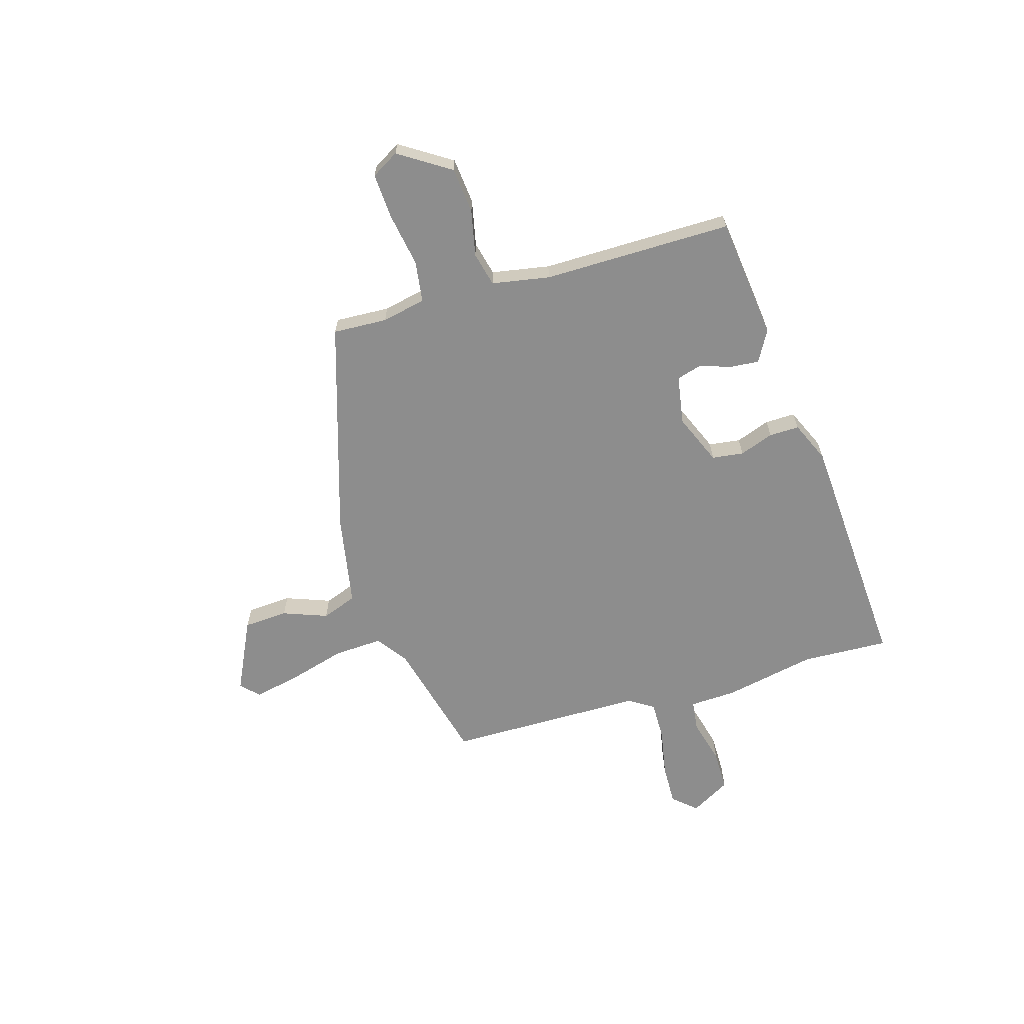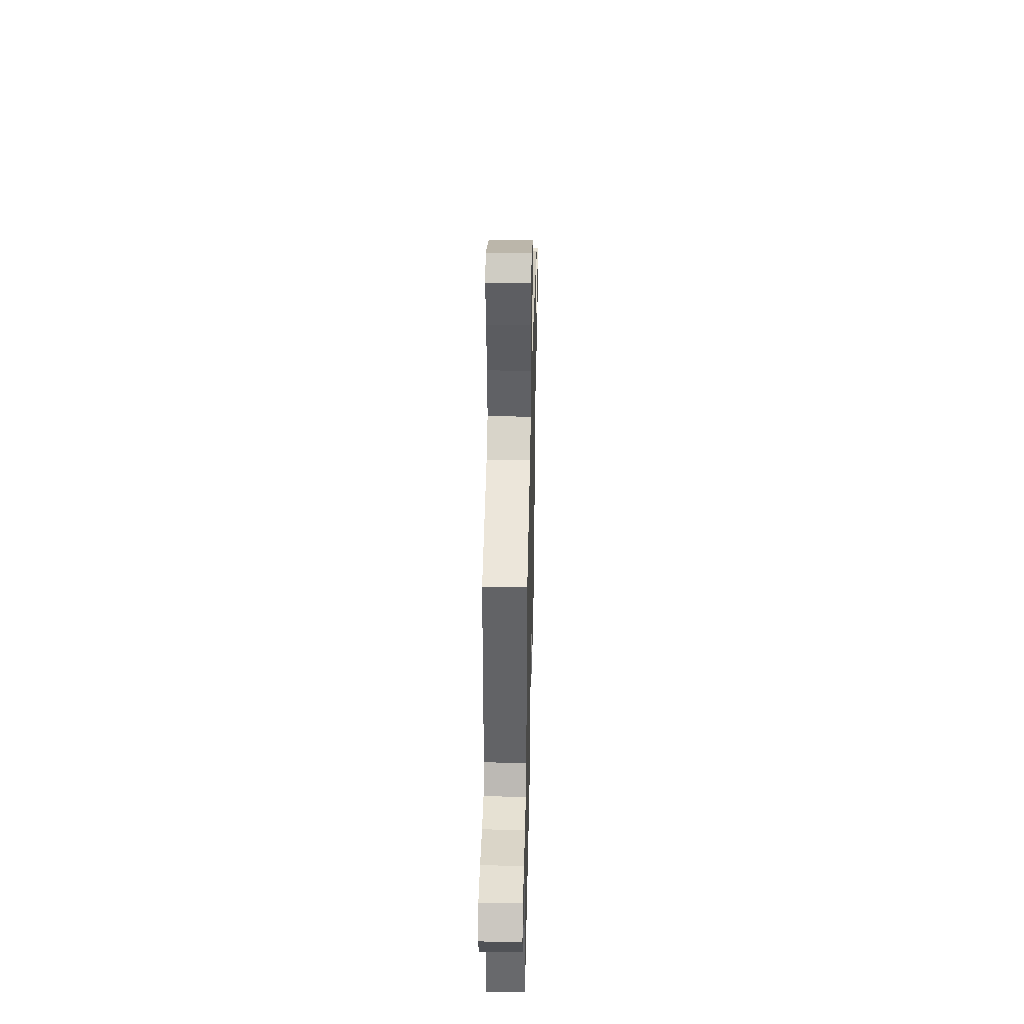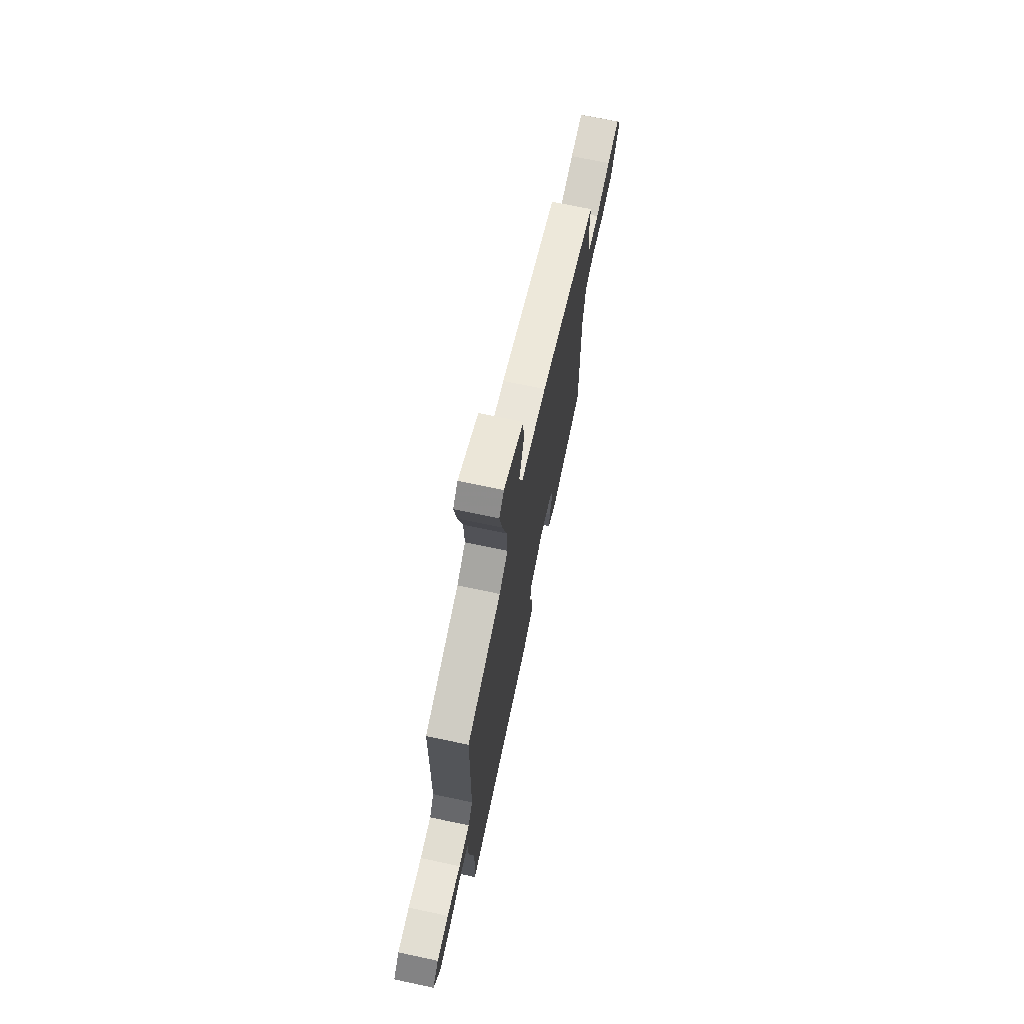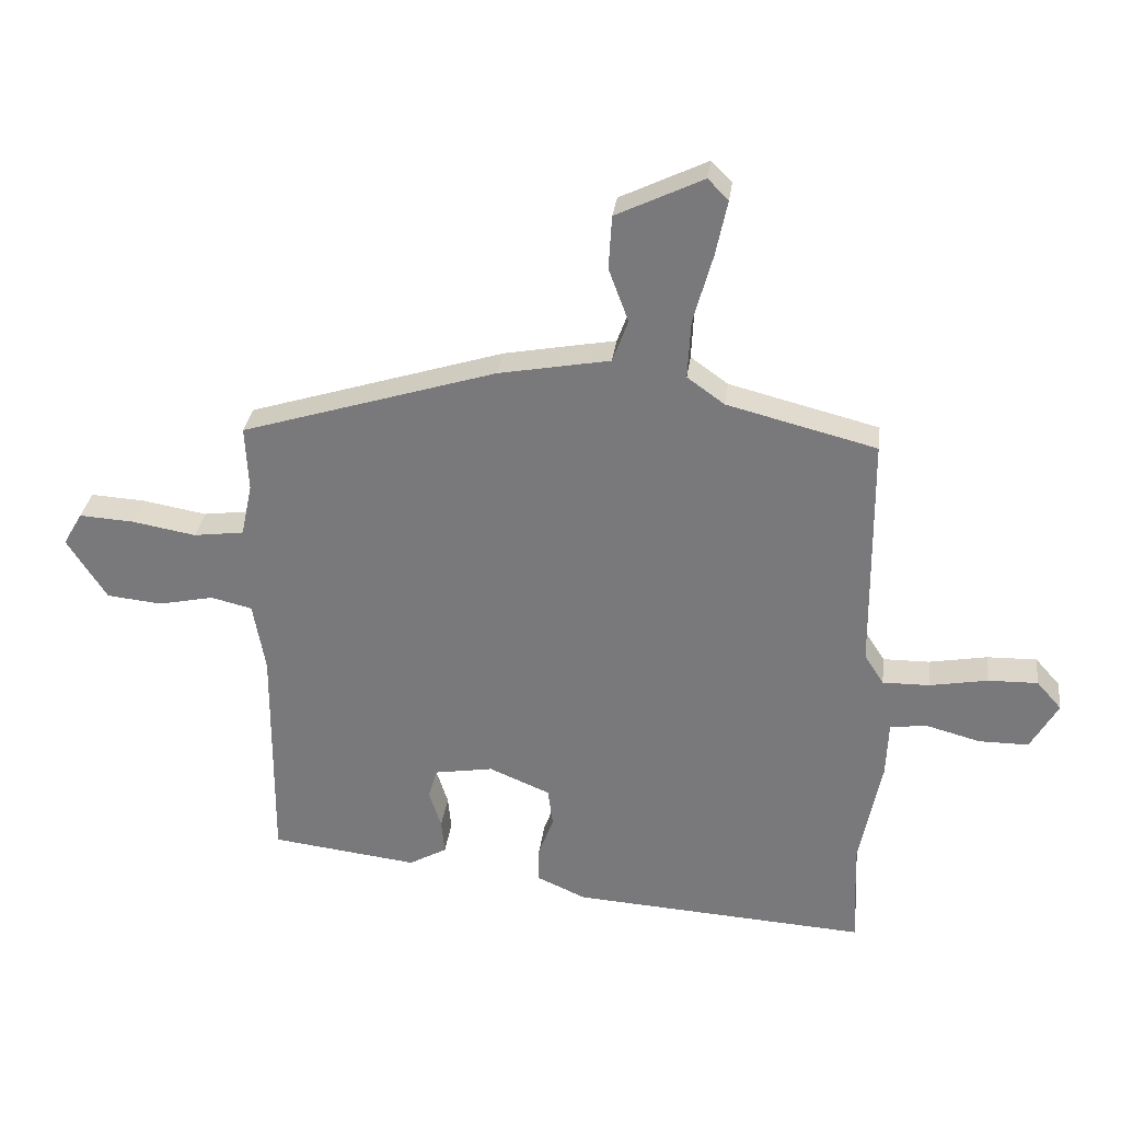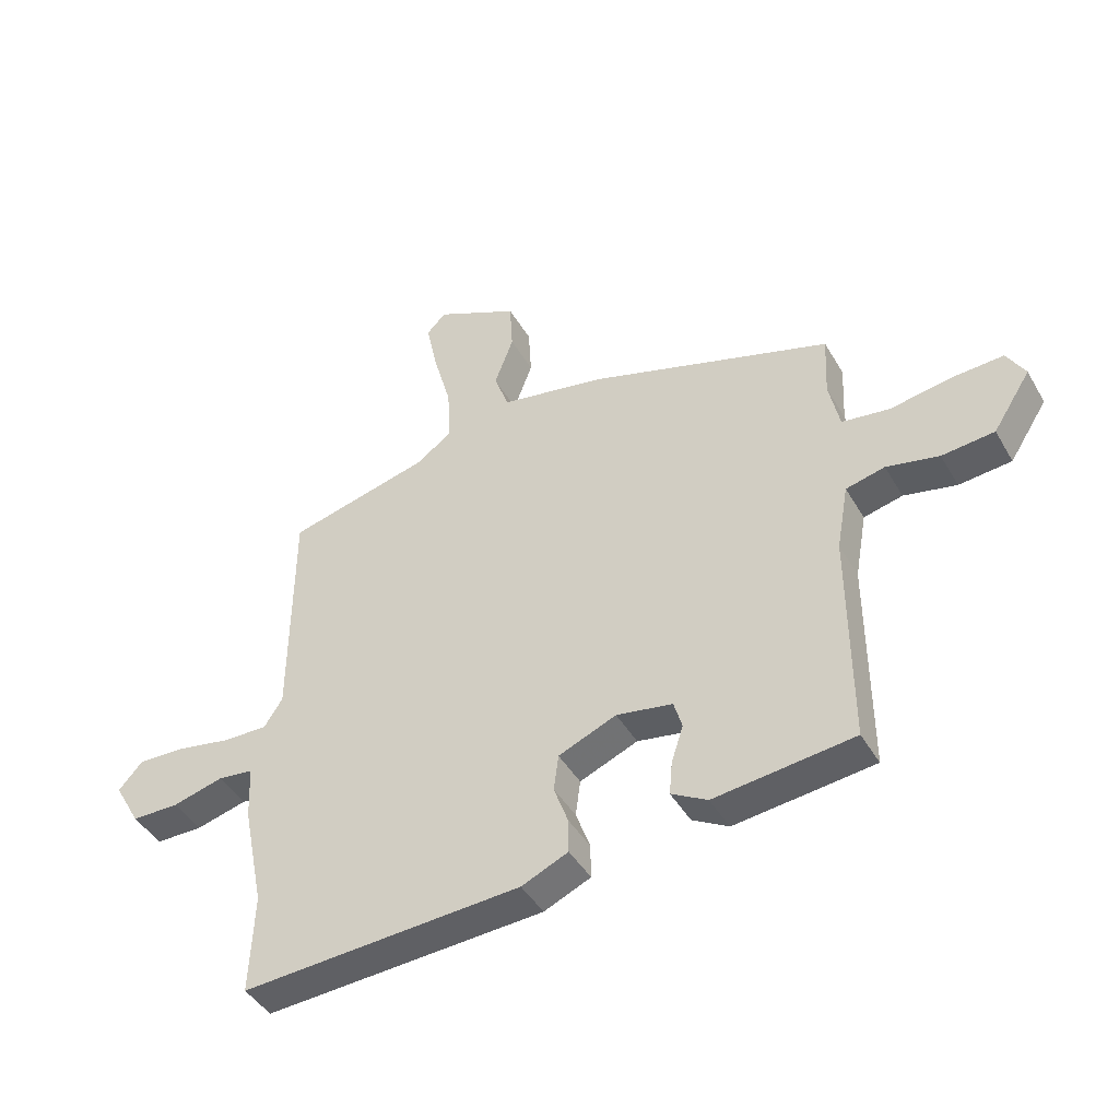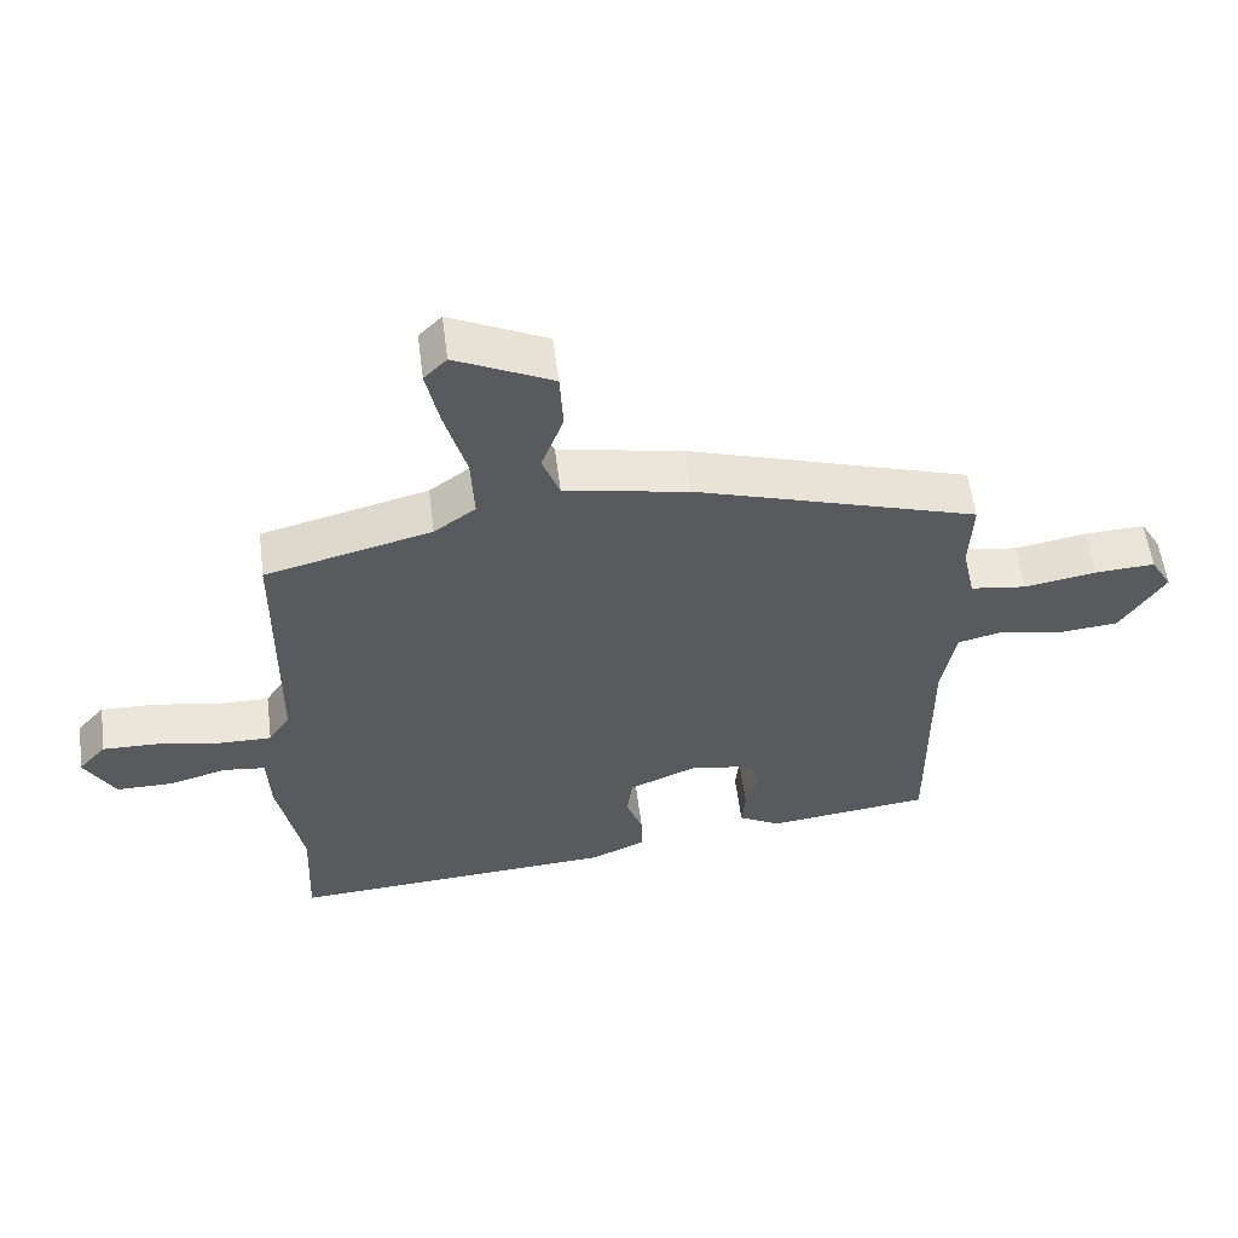
<metadata>
{"format":"obj","ext":"obj","renderer":"f3d","projection":"perspective","resolution":1024,"background":"white","views":[{"elev":-64.6,"azim":106.5,"up":"+Y"},{"elev":39.4,"azim":-88.7,"up":"+Z"},{"elev":69.5,"azim":-78.0,"up":"+Z"},{"elev":31.0,"azim":-172.7,"up":"+Z"},{"elev":-43.5,"azim":28.2,"up":"+Z"},{"elev":56.8,"azim":-7.3,"up":"+Z"}]}
</metadata>
<code>
v -0.502 0.07 -0.546
v -0.495 0.07 -0.378
v -0.531 0.07 -0.201
v -0.535 0.07 -0.11
v -0.595 0.07 -0.103
v -0.681 0.07 -0.126
v -0.761 0.07 -0.126
v -0.805 0.07 -0.049
v -0.765 0.07 -0.004
v -0.685 0.07 -0.006
v -0.592 0.07 -0.023
v -0.517 0.07 -0.024
v -0.486 0.07 0.024
v -0.483 0.07 0.407
v -0.243 0.07 0.468
v -0.183 0.07 0.511
v -0.188 0.07 0.606
v -0.219 0.07 0.716
v -0.238 0.07 0.806
v -0.205 0.07 0.839
v -0.065 0.07 0.772
v -0.06 0.07 0.686
v -0.092 0.07 0.6
v -0.067 0.07 0.532
v 0.112 0.07 0.499
v 0.523 0.07 0.371
v 0.518 0.07 0.266
v 0.536 0.07 0.181
v 0.617 0.07 0.17
v 0.721 0.07 0.188
v 0.808 0.07 0.193
v 0.839 0.07 0.14
v 0.775 0.07 0.041
v 0.686 0.07 0.032
v 0.597 0.07 0.051
v 0.531 0.07 0.035
v 0.511 0.07 -0.077
v 0.513 0.07 -0.443
v 0.277 0.07 -0.471
v 0.216 0.07 -0.437
v 0.221 0.07 -0.381
v 0.241 0.07 -0.32
v 0.227 0.07 -0.272
v 0.132 0.07 -0.256
v 0.034 0.07 -0.297
v 0.026 0.07 -0.358
v 0.05 0.07 -0.424
v 0.051 0.07 -0.482
v -0.028 0.07 -0.517
v -0.502 0 -0.546
v -0.495 0 -0.378
v -0.531 0 -0.201
v -0.535 0 -0.11
v -0.595 0 -0.103
v -0.681 0 -0.126
v -0.761 0 -0.126
v -0.805 0 -0.049
v -0.765 0 -0.004
v -0.685 0 -0.006
v -0.592 0 -0.023
v -0.517 0 -0.024
v -0.486 0 0.024
v -0.483 0 0.407
v -0.243 0 0.468
v -0.183 0 0.511
v -0.188 0 0.606
v -0.219 0 0.716
v -0.238 0 0.806
v -0.205 0 0.839
v -0.065 0 0.772
v -0.06 0 0.686
v -0.092 0 0.6
v -0.067 0 0.532
v 0.112 0 0.499
v 0.523 0 0.371
v 0.518 0 0.266
v 0.536 0 0.181
v 0.617 0 0.17
v 0.721 0 0.188
v 0.808 0 0.193
v 0.839 0 0.14
v 0.775 0 0.041
v 0.686 0 0.032
v 0.597 0 0.051
v 0.531 0 0.035
v 0.511 0 -0.077
v 0.513 0 -0.443
v 0.277 0 -0.471
v 0.216 0 -0.437
v 0.221 0 -0.381
v 0.241 0 -0.32
v 0.227 0 -0.272
v 0.132 0 -0.256
v 0.034 0 -0.297
v 0.026 0 -0.358
v 0.05 0 -0.424
v 0.051 0 -0.482
v -0.028 0 -0.517
f 49 1 2
f 48 49 2
f 47 48 2
f 46 47 2
f 2 3 4
f 46 2 4
f 45 46 4
f 44 45 4
f 43 44 4
f 40 41 42
f 39 40 42
f 38 39 42
f 37 38 42
f 36 37 42 43
f 33 34 35
f 32 33 35
f 31 32 35
f 30 31 35
f 29 30 35
f 28 29 35 36
f 36 43 4
f 28 36 4
f 27 28 4
f 26 27 4
f 25 26 4
f 24 25 4
f 21 22 23
f 20 21 23
f 19 20 23
f 18 19 23
f 17 18 23
f 16 17 23 24
f 13 14 15
f 16 24 4
f 15 16 4
f 13 15 4
f 9 10 11
f 8 9 11
f 7 8 11
f 6 7 11
f 5 6 11
f 5 11 12
f 4 5 12
f 4 12 13
f 51 50 98
f 51 98 97
f 51 97 96
f 51 96 95
f 53 52 51
f 53 51 95
f 53 95 94
f 53 94 93
f 53 93 92
f 91 90 89
f 91 89 88
f 91 88 87
f 91 87 86
f 92 91 86 85
f 84 83 82
f 84 82 81
f 84 81 80
f 84 80 79
f 84 79 78
f 85 84 78 77
f 53 92 85
f 53 85 77
f 53 77 76
f 53 76 75
f 53 75 74
f 53 74 73
f 72 71 70
f 72 70 69
f 72 69 68
f 72 68 67
f 72 67 66
f 73 72 66 65
f 64 63 62
f 53 73 65
f 53 65 64
f 53 64 62
f 60 59 58
f 60 58 57
f 60 57 56
f 60 56 55
f 60 55 54
f 61 60 54
f 61 54 53
f 62 61 53
f 1 50 51 2
f 2 51 52 3
f 3 52 53 4
f 4 53 54 5
f 5 54 55 6
f 6 55 56 7
f 7 56 57 8
f 8 57 58 9
f 9 58 59 10
f 10 59 60 11
f 11 60 61 12
f 12 61 62 13
f 13 62 63 14
f 14 63 64 15
f 15 64 65 16
f 16 65 66 17
f 17 66 67 18
f 18 67 68 19
f 19 68 69 20
f 20 69 70 21
f 21 70 71 22
f 22 71 72 23
f 23 72 73 24
f 24 73 74 25
f 25 74 75 26
f 26 75 76 27
f 27 76 77 28
f 28 77 78 29
f 29 78 79 30
f 30 79 80 31
f 31 80 81 32
f 32 81 82 33
f 33 82 83 34
f 34 83 84 35
f 35 84 85 36
f 36 85 86 37
f 37 86 87 38
f 38 87 88 39
f 39 88 89 40
f 40 89 90 41
f 41 90 91 42
f 42 91 92 43
f 43 92 93 44
f 44 93 94 45
f 45 94 95 46
f 46 95 96 47
f 47 96 97 48
f 48 97 98 49
f 49 98 50 1

</code>
